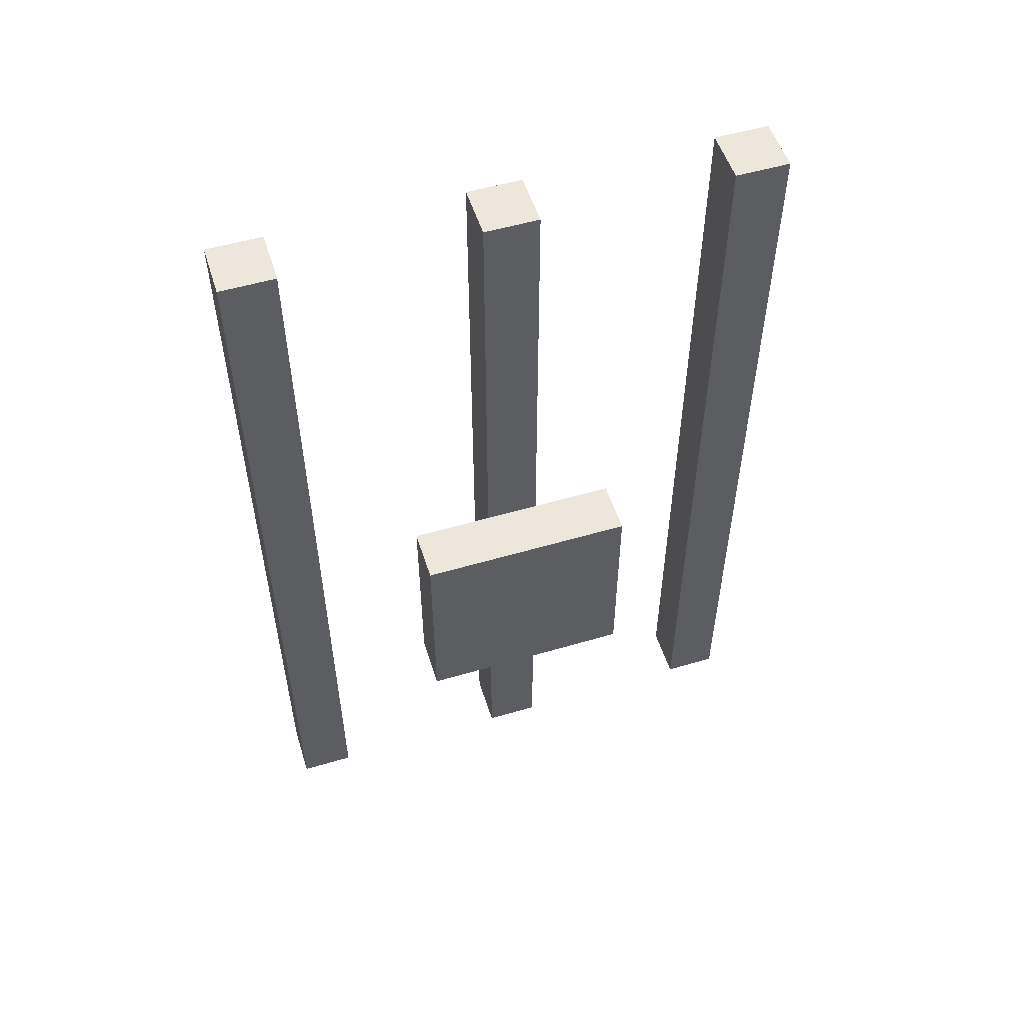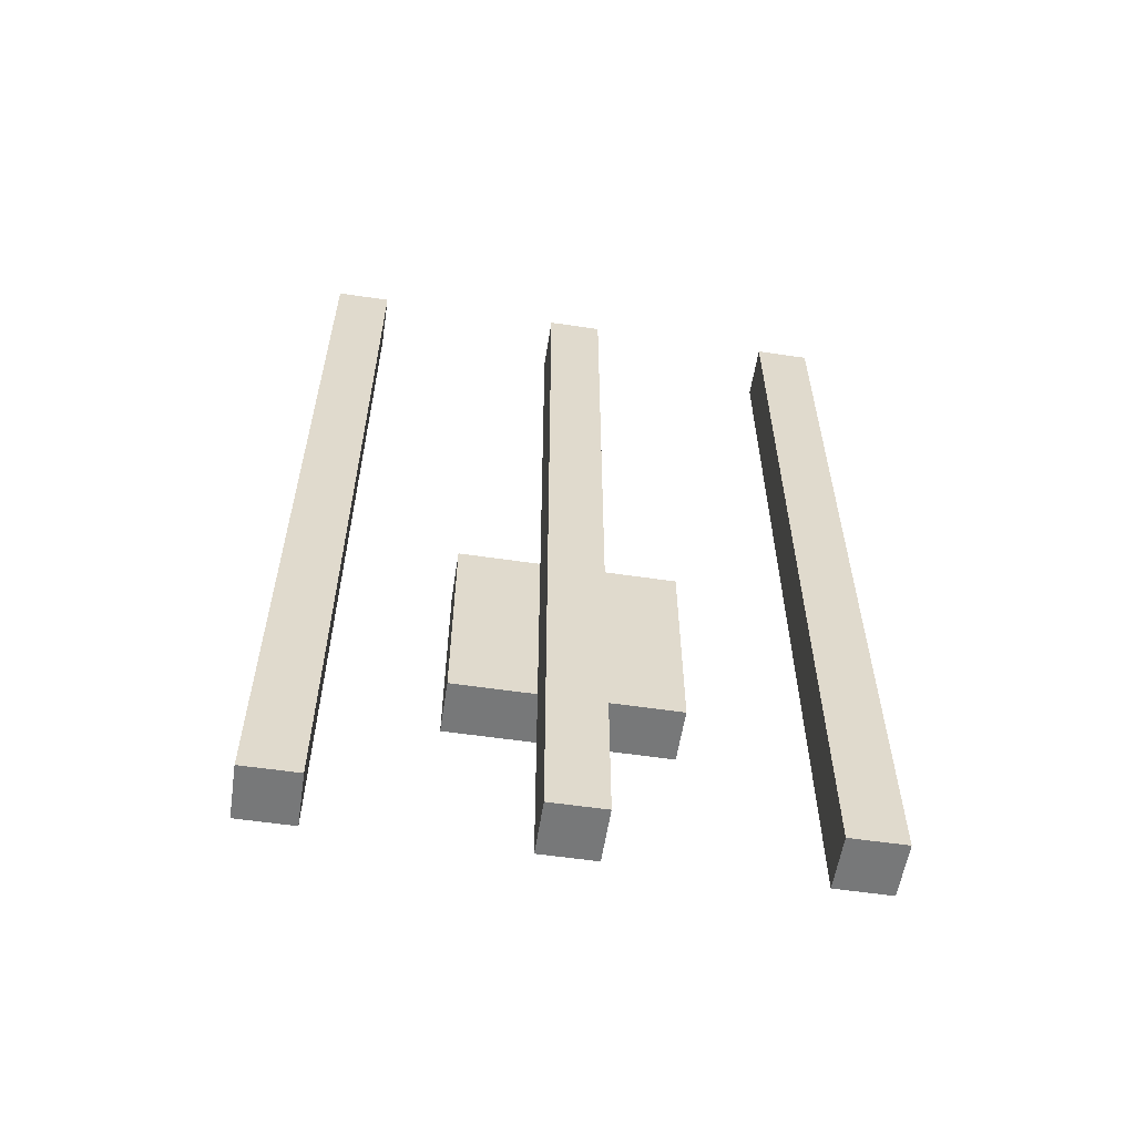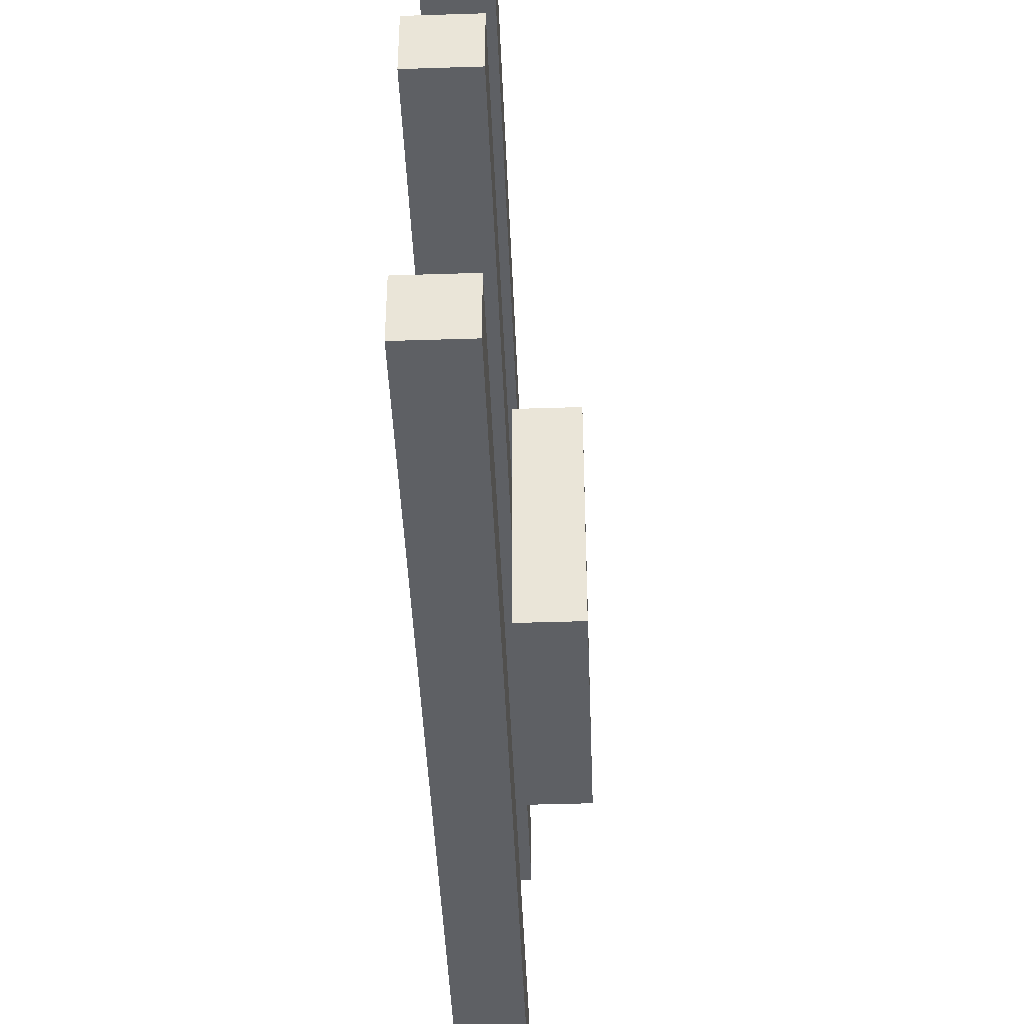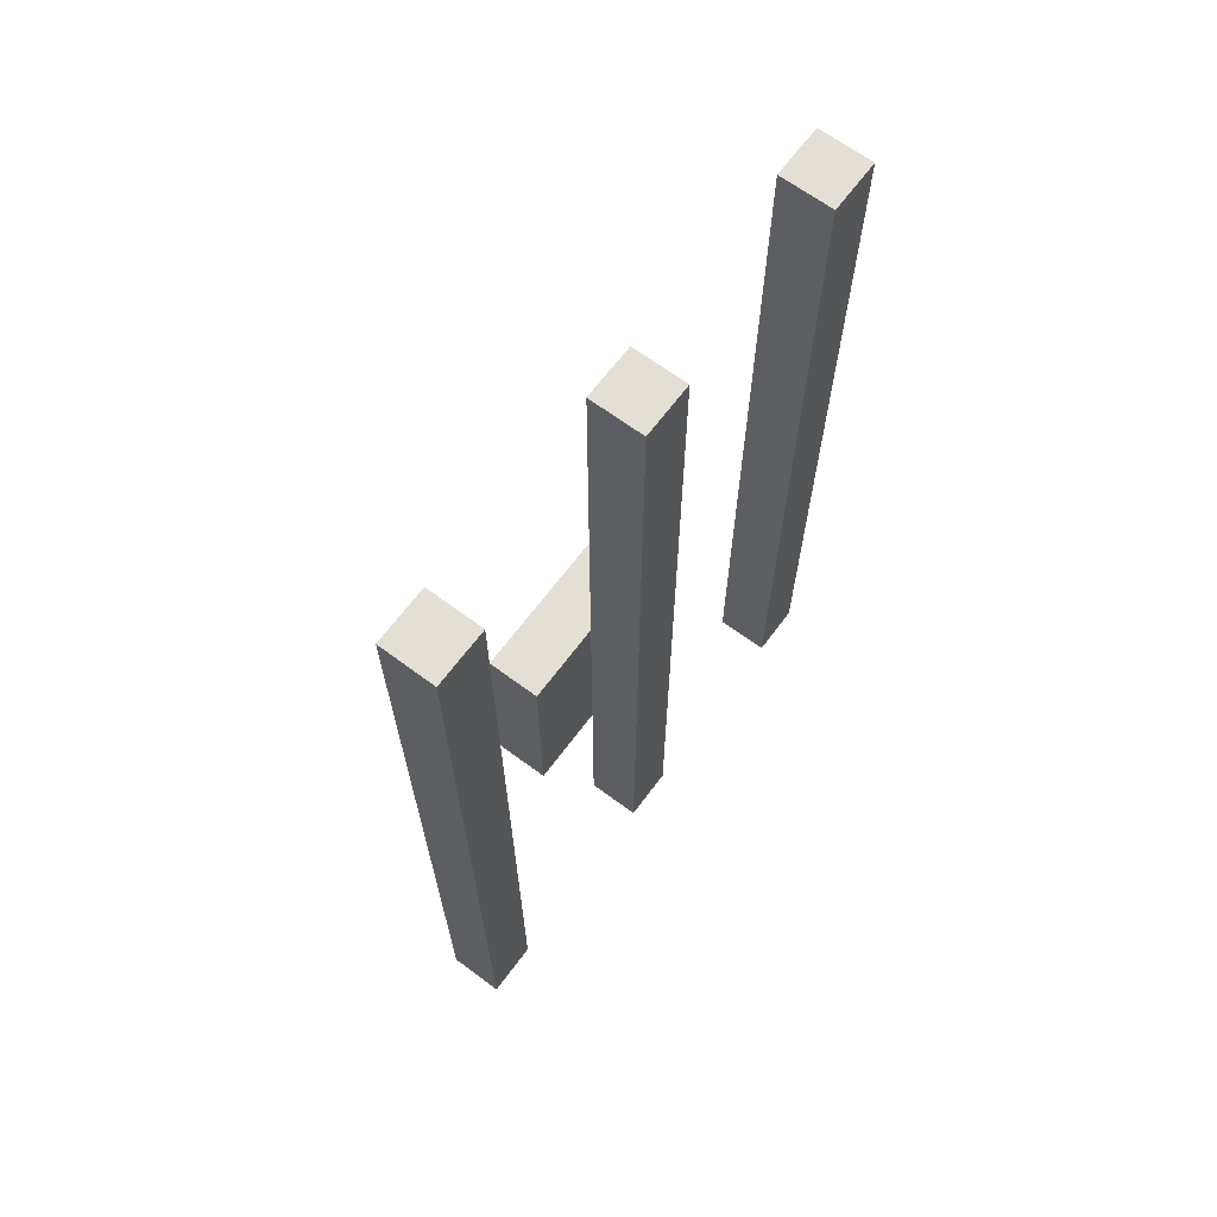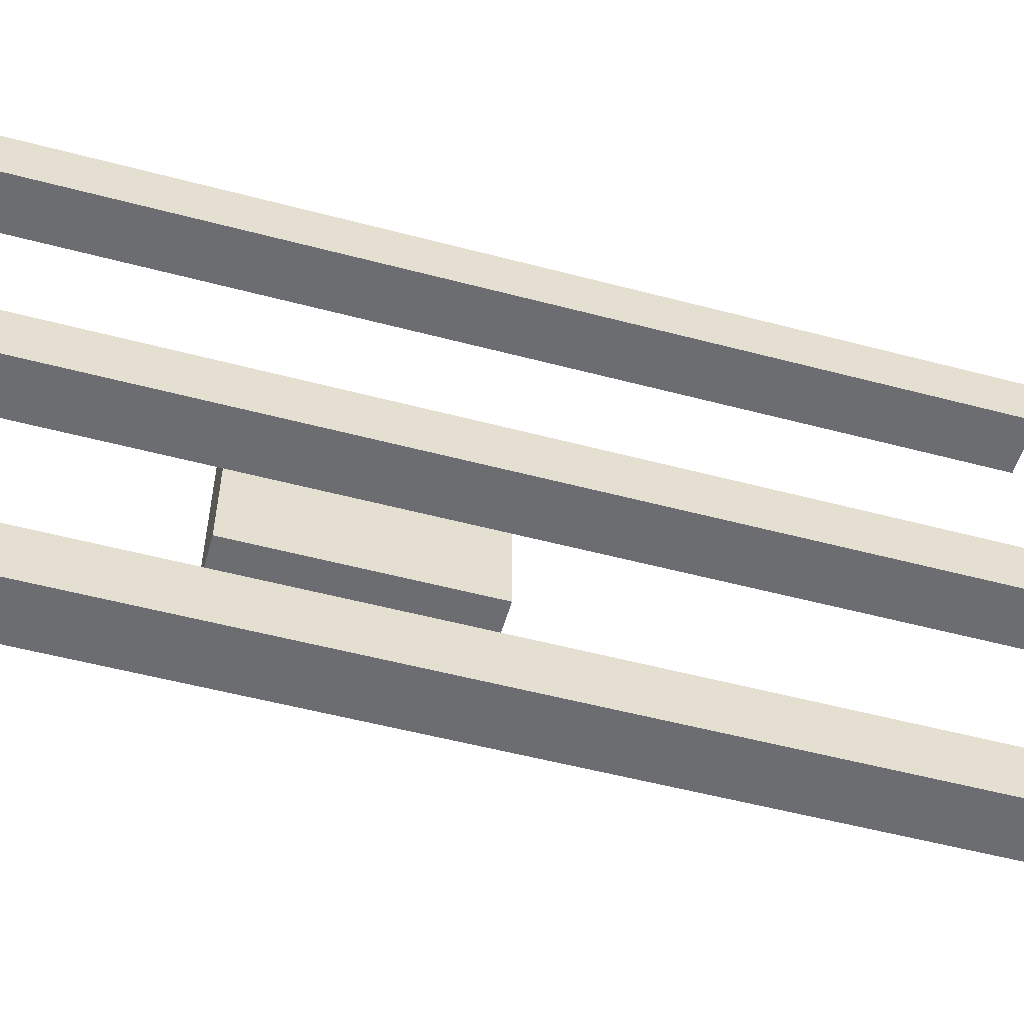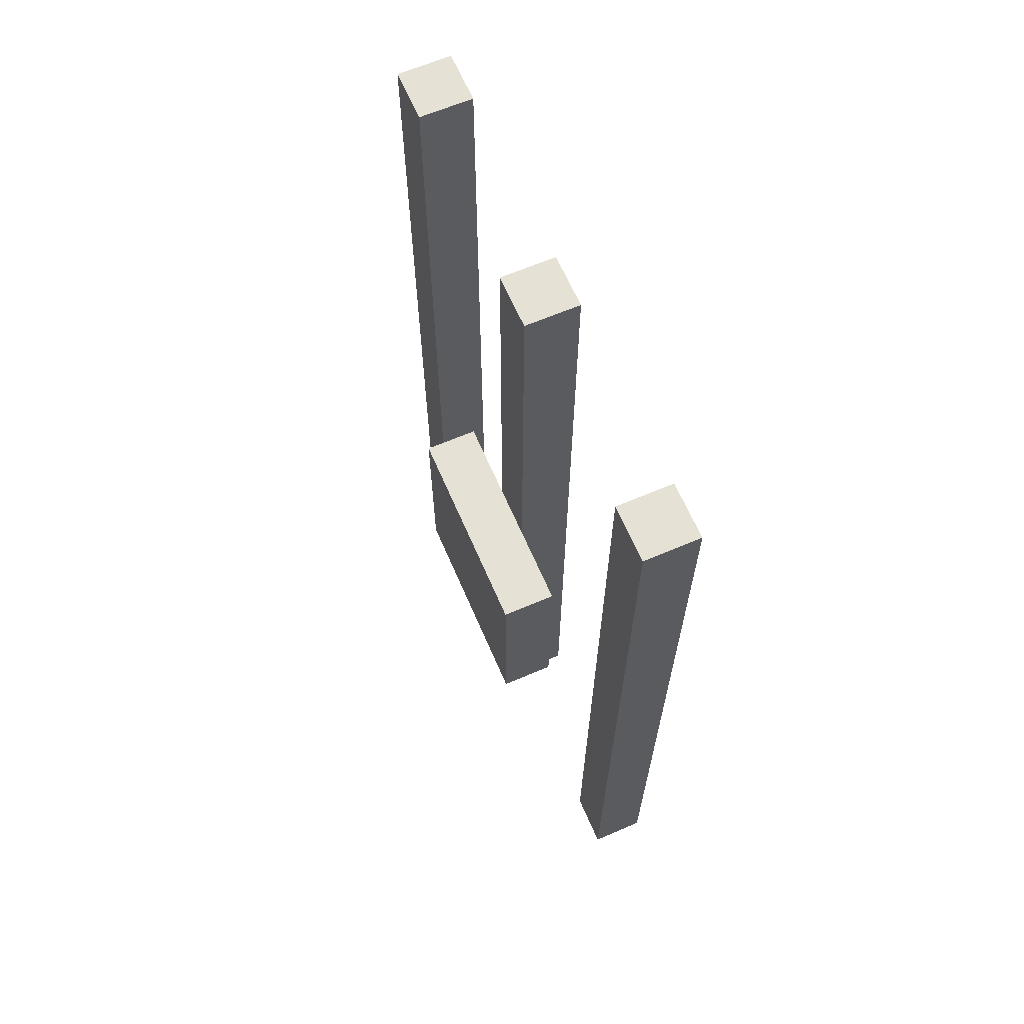
<metadata>
{"format":"obj","ext":"obj","renderer":"f3d","projection":"perspective","resolution":1024,"background":"white","views":[{"elev":53.5,"azim":72.5,"up":"+Z"},{"elev":-57.4,"azim":-98.7,"up":"+Z"},{"elev":-42.9,"azim":2.2,"up":"+Y"},{"elev":66.3,"azim":-143.3,"up":"+Z"},{"elev":-54.0,"azim":-105.7,"up":"+Y"},{"elev":64.8,"azim":156.7,"up":"+Z"}]}
</metadata>
<code>
v -88 472 256
v -80 480 256
v -88 480 256
v -80 472 256
v -88 544 256
v -80 552 256
v -88 552 256
v -80 544 256
v -88 508 256
v -80 516 256
v -88 516 256
v -80 508 256
v -88 480 128
v -80 472 128
v -88 472 128
v -80 480 128
v -88 552 128
v -80 544 128
v -88 544 128
v -80 552 128
v -88 516 128
v -80 508 128
v -88 508 128
v -80 516 128
v -80 528 192
v -72 528 160
v -80 528 160
v -72 528 192
v -72 496 192
v -80 496 160
v -72 496 160
v -80 496 192
v -80 508 160
v -80 508 192
v -80 516 192
v -80 516 160
f 1 2 3
f 1 4 2
f 5 6 7
f 5 8 6
f 9 10 11
f 9 12 10
f 13 14 15
f 13 16 14
f 17 18 19
f 17 20 18
f 21 22 23
f 21 24 22
f 25 26 27
f 25 28 26
f 8 19 18
f 8 5 19
f 6 18 20
f 6 8 18
f 7 20 17
f 7 6 20
f 5 17 19
f 5 7 17
f 29 30 31
f 29 32 30
f 32 33 30
f 32 34 33
f 10 34 35
f 10 12 34
f 36 22 24
f 36 33 22
f 36 25 27
f 36 35 25
f 32 28 25
f 32 29 28
f 27 31 30
f 27 26 31
f 28 31 26
f 28 29 31
f 12 23 22
f 12 9 23
f 11 24 21
f 11 10 24
f 9 21 23
f 9 11 21
f 3 16 13
f 3 2 16
f 4 15 14
f 4 1 15
f 2 14 16
f 2 4 14
f 1 13 15
f 1 3 13

</code>
